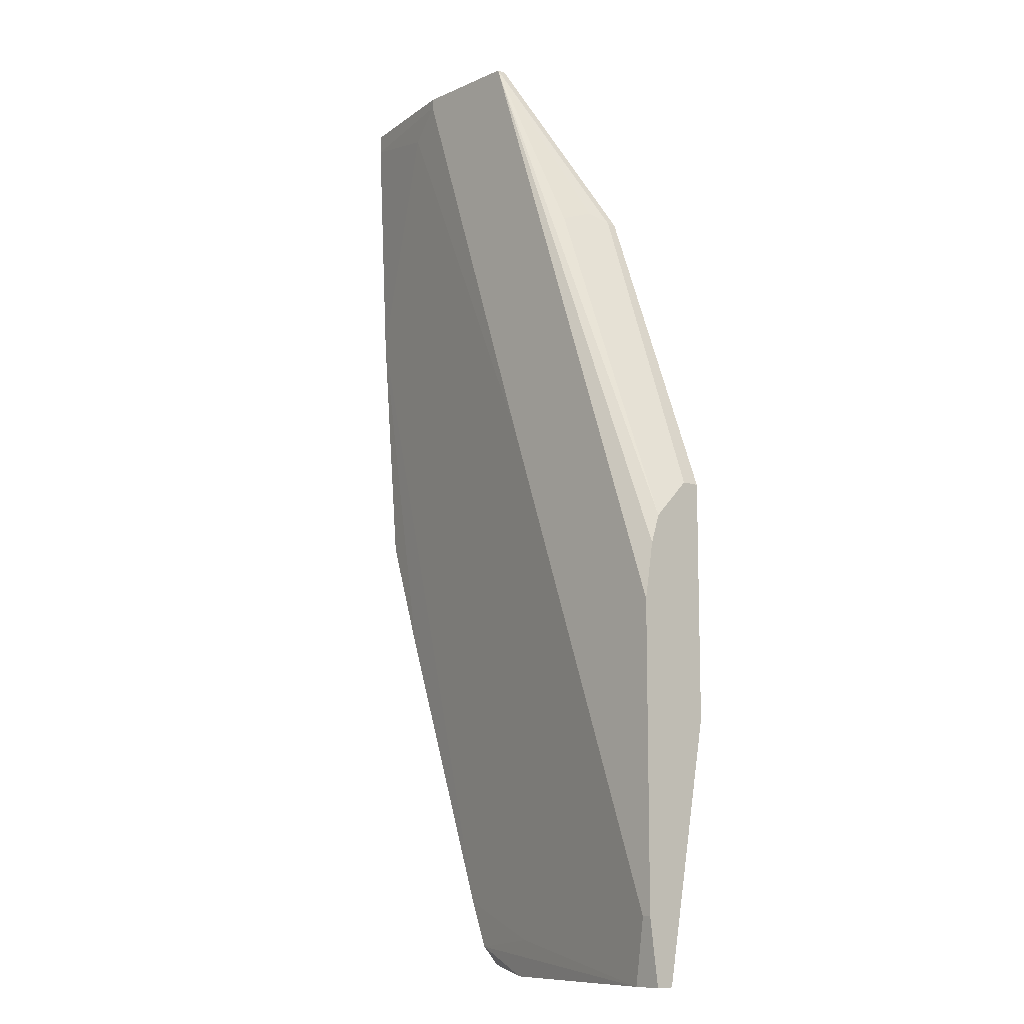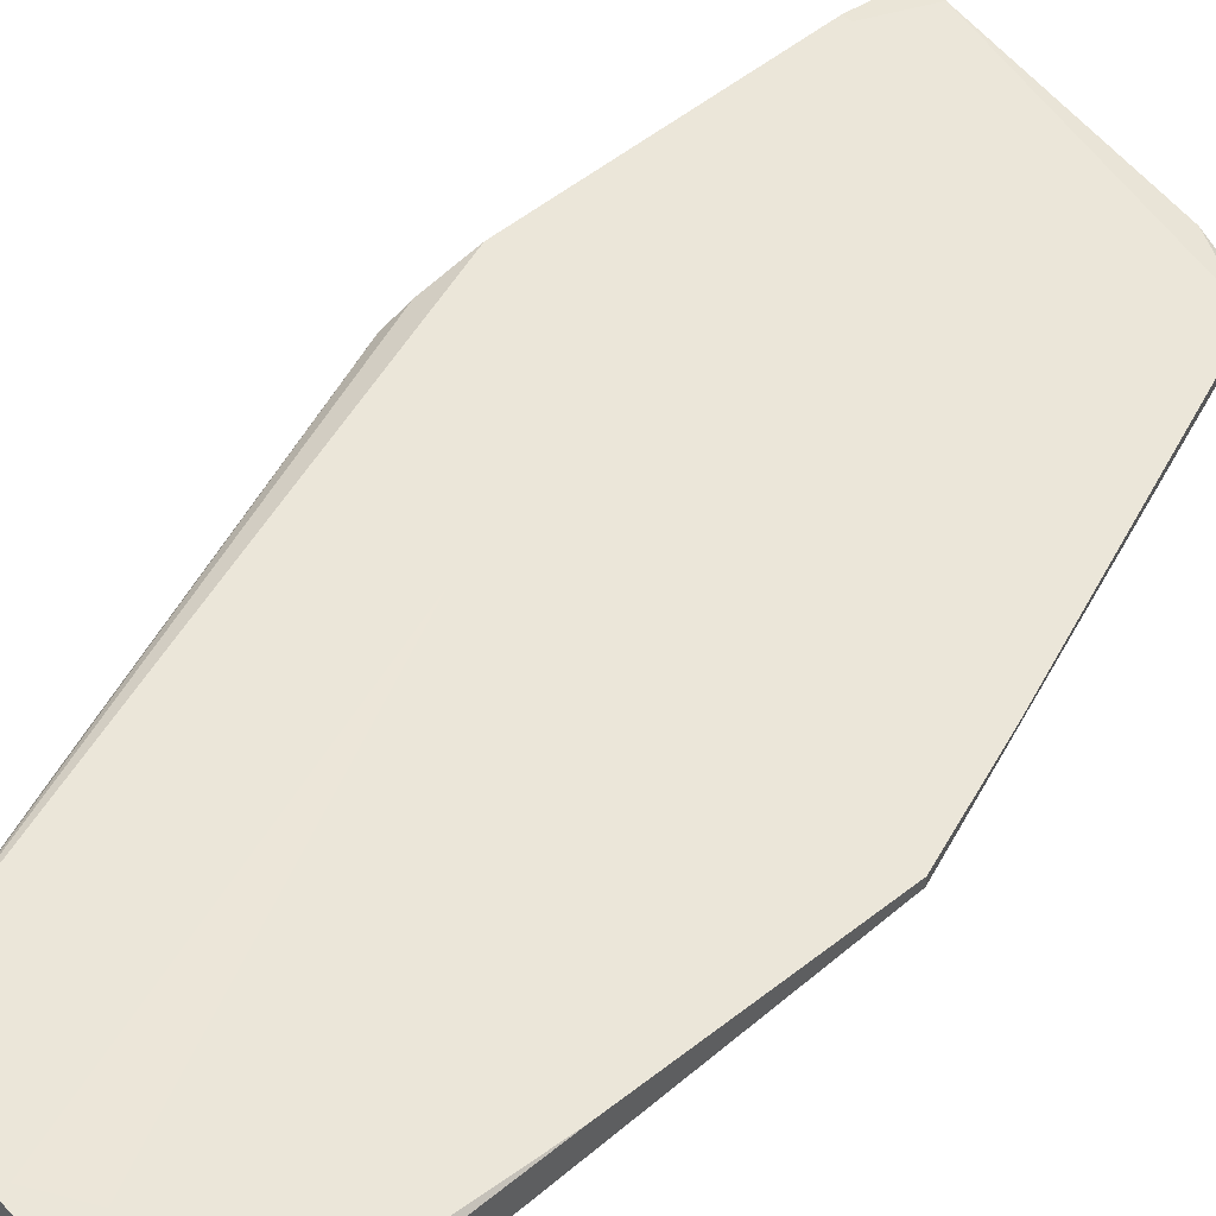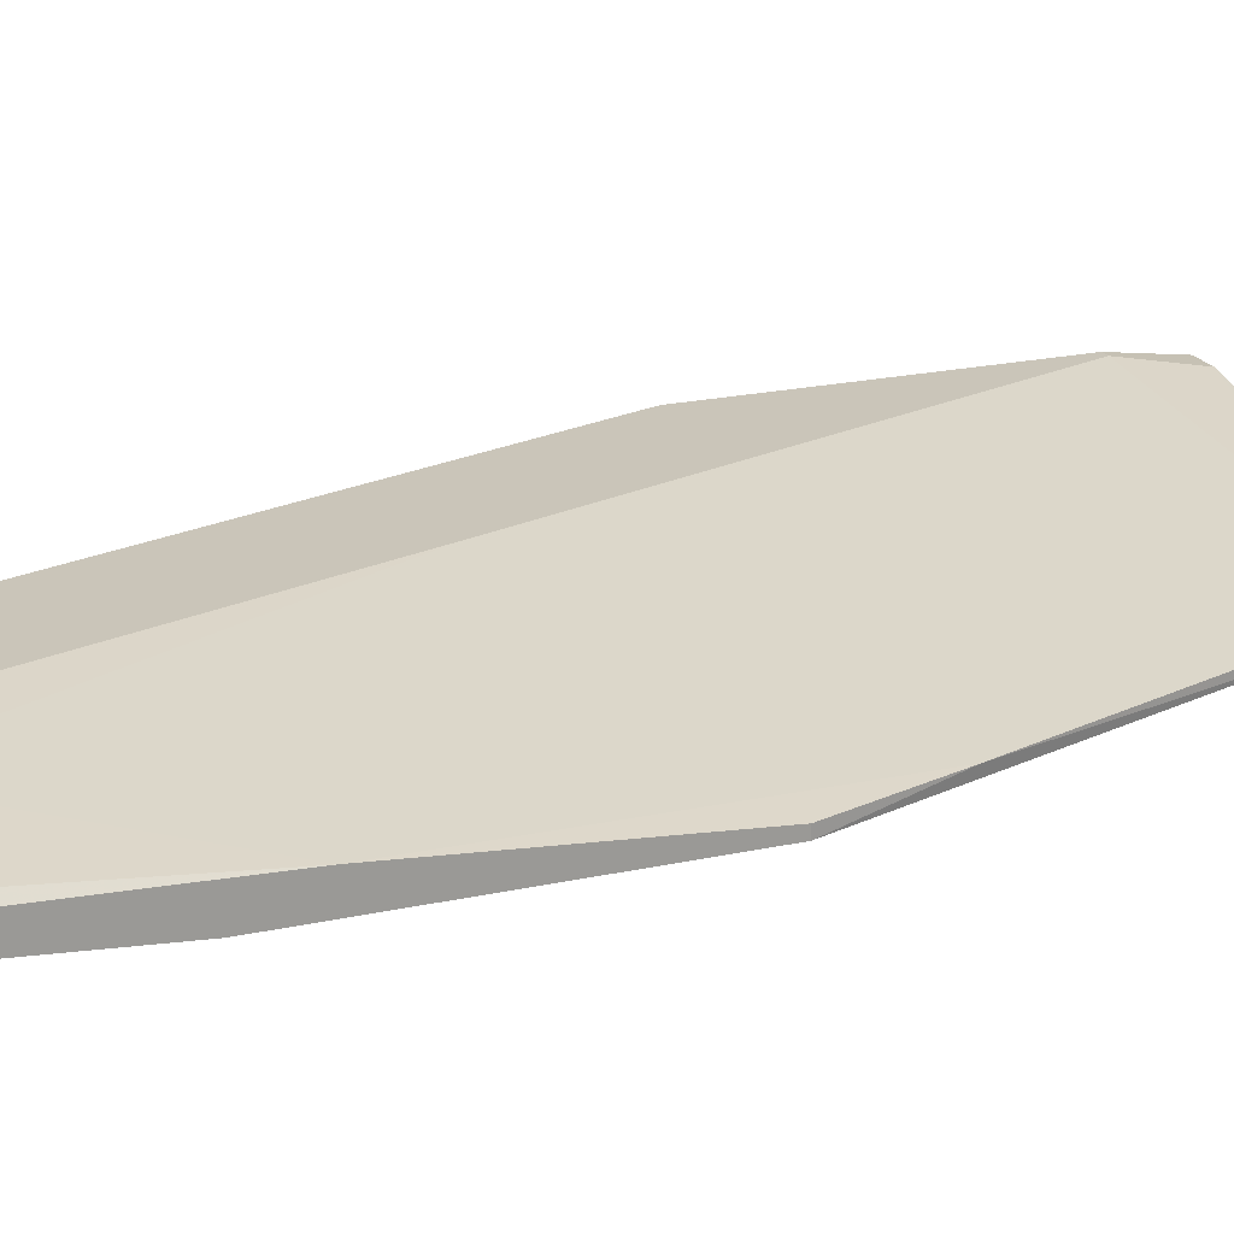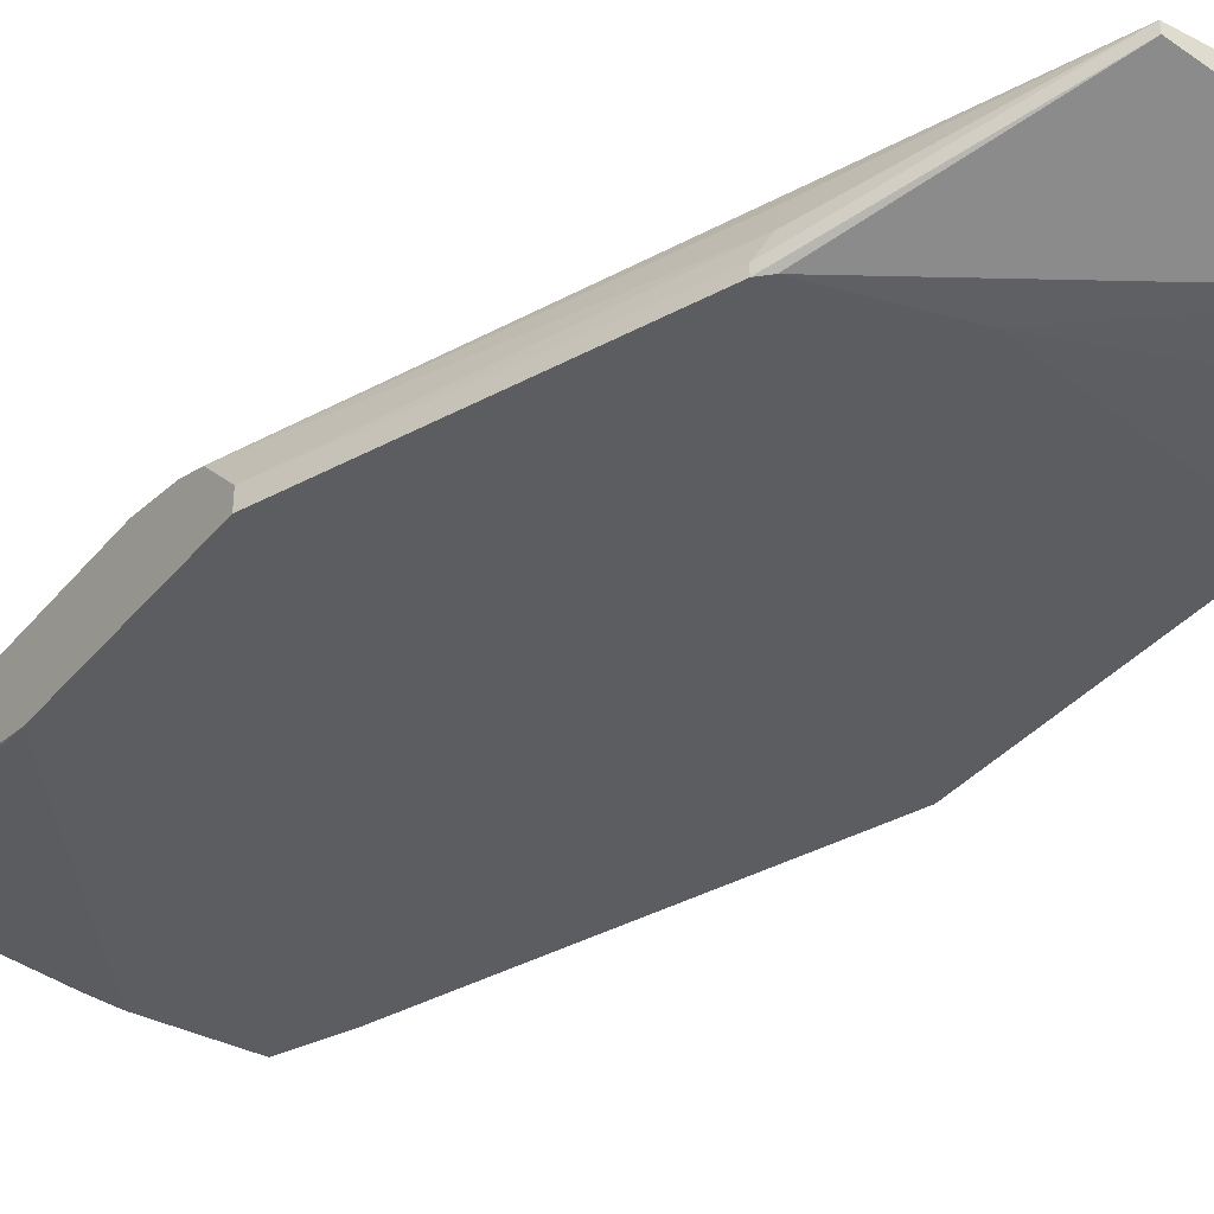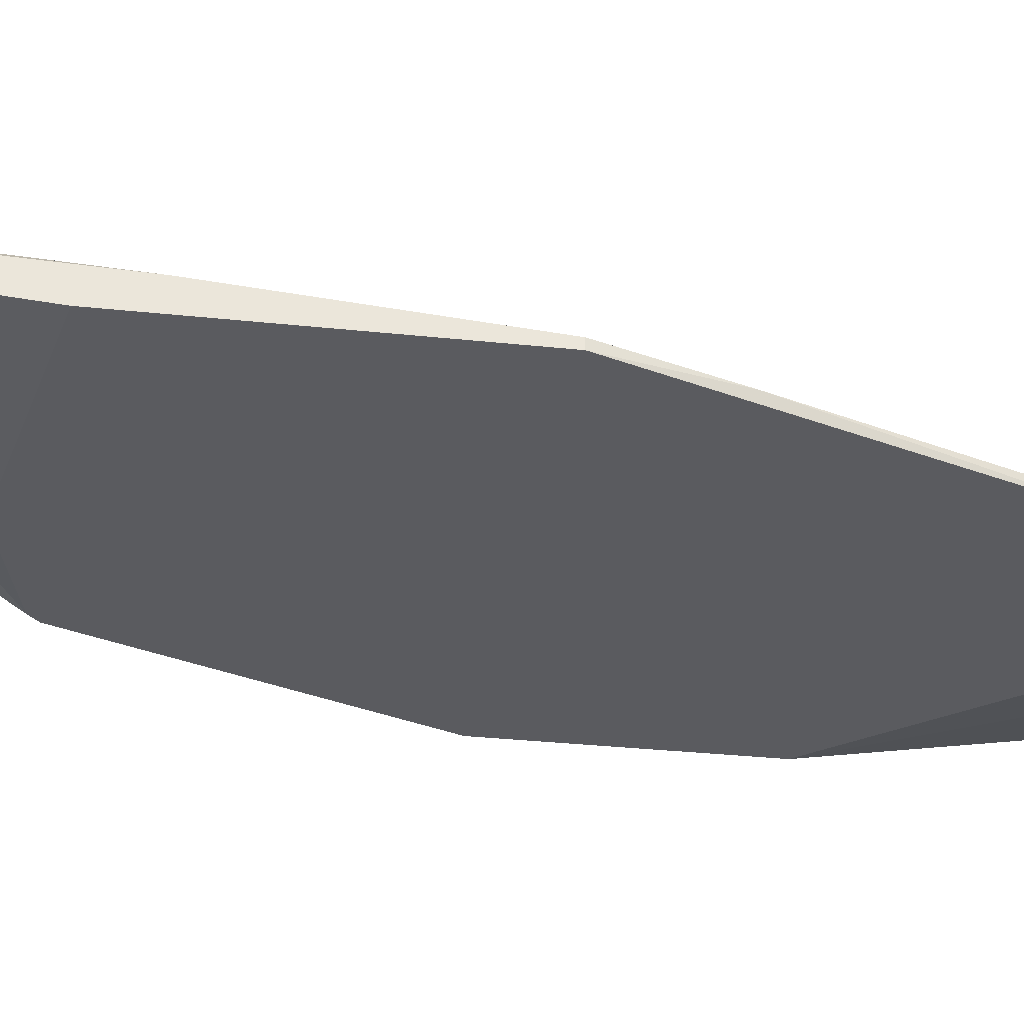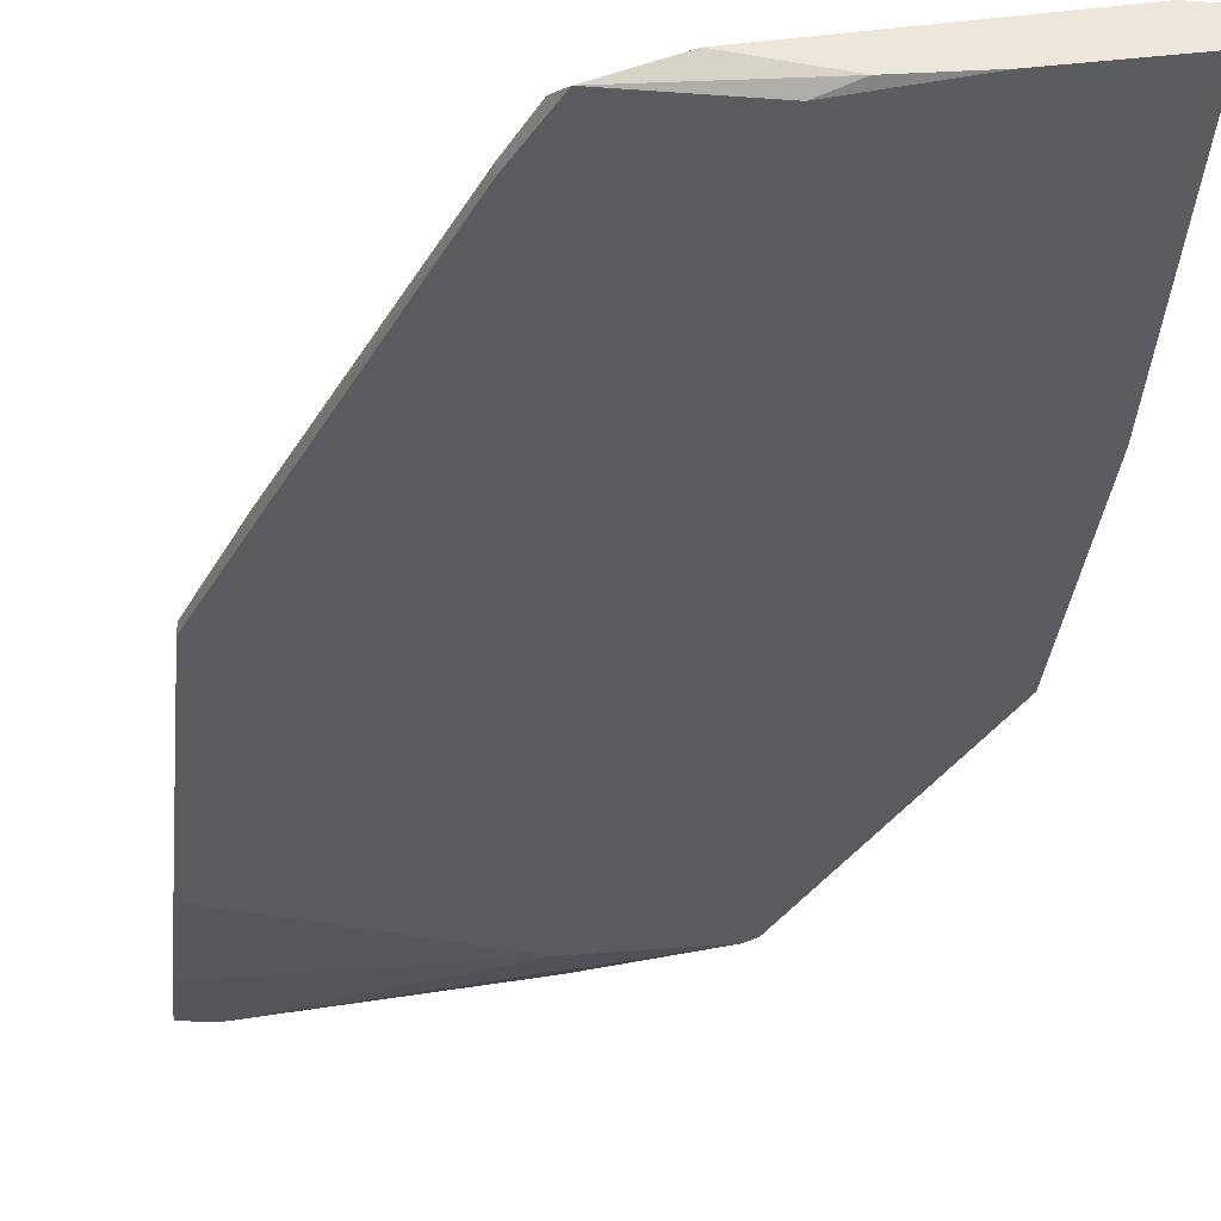
<metadata>
{"format":"obj","ext":"obj","renderer":"f3d","projection":"perspective","resolution":1024,"background":"white","views":[{"elev":-10.5,"azim":-132.1,"up":"+Z"},{"elev":48.5,"azim":46.6,"up":"+Y"},{"elev":20.6,"azim":68.2,"up":"+Y"},{"elev":-36.4,"azim":-34.3,"up":"+Y"},{"elev":-33.2,"azim":81.7,"up":"+Y"},{"elev":-32.7,"azim":174.2,"up":"+Y"}]}
</metadata>
<code>
v -0.01728 0.008423 -0.08268
v -0.01728 0.01537 -0.07052
v 0.0157 0.01537 0.02143
v 0.03825 0.003218 -0.07747
v 0.04173 0.003218 -0.06879
v 0.04173 0.01537 0.09609
v 0.04173 0.01537 0.09783
v 0.04173 0.001481 -0.06879
v 0.03652 0.001481 -0.08093
v 0.06776 0.003218 0.08393
v 0.06776 0.003218 0.005846
v 0.06776 0.008423 0.09783
v 0.06776 0.004952 0.09783
v 0.06776 0.001481 0.06136
v 0.06776 0.001481 0.005846
v 0.06776 0.006689 0.05096
v -0.0138 0.01363 -0.08268
v 0.04867 0.01363 0.09087
v 0.01222 0.003218 -0.08268
v 0.005283 0.01189 0.0631
v 0.00355 0.001481 0.06483
v 0.00355 0.006689 0.06483
v 0.001817 0.003218 0.0631
v 0.001817 0.001481 0.0631
v 8.4e-05 0.004952 -0.08268
v 0.06255 0.004952 0.09783
v 0.06602 0.01016 0.09783
v 0.06602 0.01016 0.09435
v 0.06082 0.003218 -0.01497
v 0.0261 0.004952 -0.08268
v 0.0209 0.01537 0.09783
v 0.0209 0.01363 0.09783
v 0.02437 0.001481 0.07004
v -0.01902 0.01537 -0.01497
v -0.01902 0.01537 -0.07052
v -0.01902 0.004952 0.007578
v -0.01902 0.01189 0.000651
v -0.01902 0.001481 0.007578
v -0.01902 0.001481 -0.0358
v -0.01902 0.01363 -0.004561
v -0.01902 0.01363 -0.08268
v -0.01902 0.01016 -0.08268
v 0.02264 0.006689 -0.07573
v 0.01743 0.001481 -0.08093
f 15 8 29
f 12 27 31
f 38 15 21
f 35 38 40
f 38 35 39
f 15 38 39
f 12 31 13
f 15 12 13
f 35 31 6
f 15 39 9
f 21 15 14
f 15 13 14
f 19 1 17
f 12 15 11
f 31 35 34
f 35 40 34
f 40 31 34
f 13 31 32
f 19 9 44
f 9 39 44
f 35 6 3
f 12 11 16
f 40 38 37
f 31 40 37
f 32 21 26
f 13 32 26
f 21 14 33
f 26 21 33
f 13 26 33
f 17 35 2
f 35 3 2
f 39 35 42
f 1 39 42
f 17 1 42
f 14 13 10
f 33 14 10
f 13 33 10
f 31 22 23
f 32 31 23
f 9 19 30
f 4 9 30
f 17 4 30
f 19 17 30
f 37 38 36
f 22 37 36
f 38 23 36
f 23 22 36
f 3 6 18
f 16 3 18
f 1 19 25
f 39 1 25
f 19 44 25
f 44 39 25
f 35 17 41
f 42 35 41
f 17 42 41
f 27 12 28
f 6 27 28
f 12 16 28
f 18 6 28
f 16 18 28
f 31 27 7
f 27 6 7
f 6 31 7
f 4 17 43
f 3 16 43
f 5 4 43
f 16 5 43
f 17 2 43
f 2 3 43
f 22 31 20
f 31 37 20
f 37 22 20
f 38 21 24
f 21 32 24
f 23 38 24
f 32 23 24
f 9 4 8
f 15 9 8
f 4 5 8
f 8 5 29
f 11 15 29
f 16 11 29
f 5 16 29

</code>
